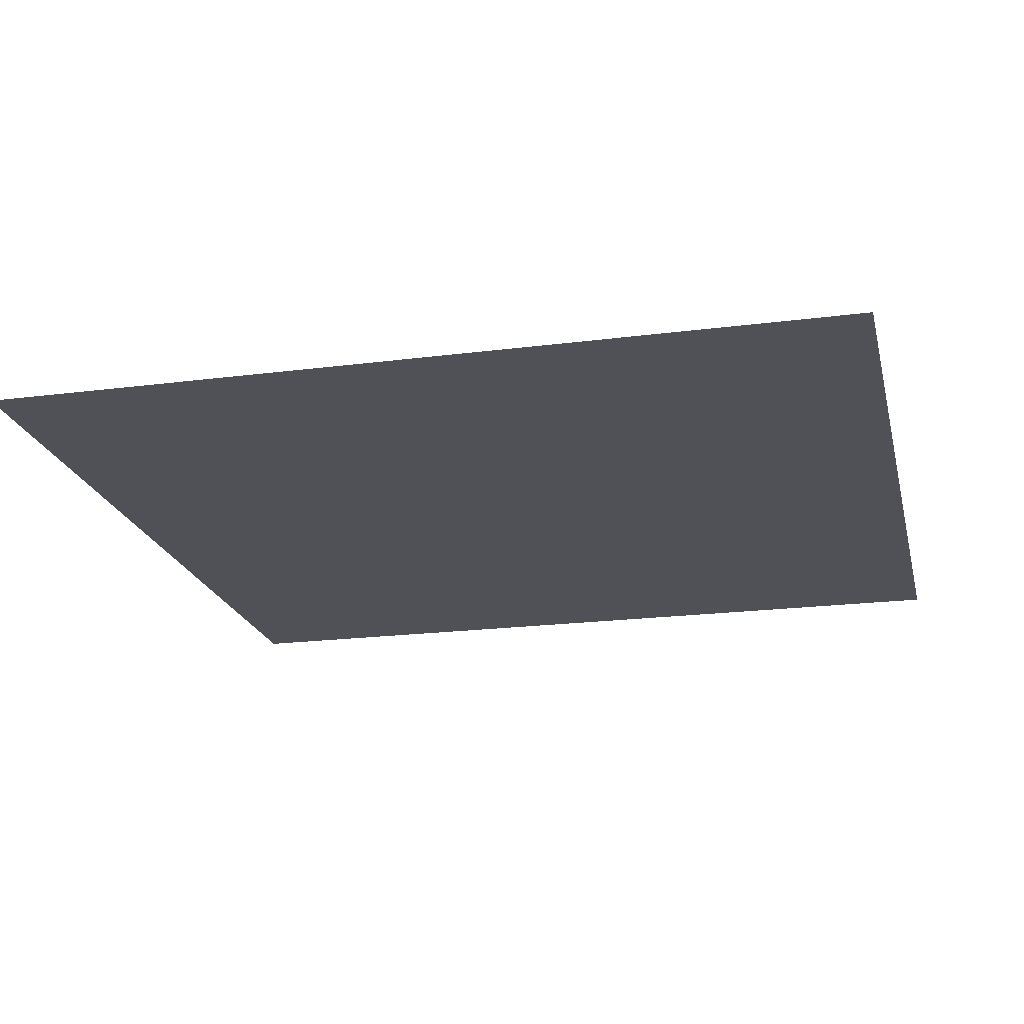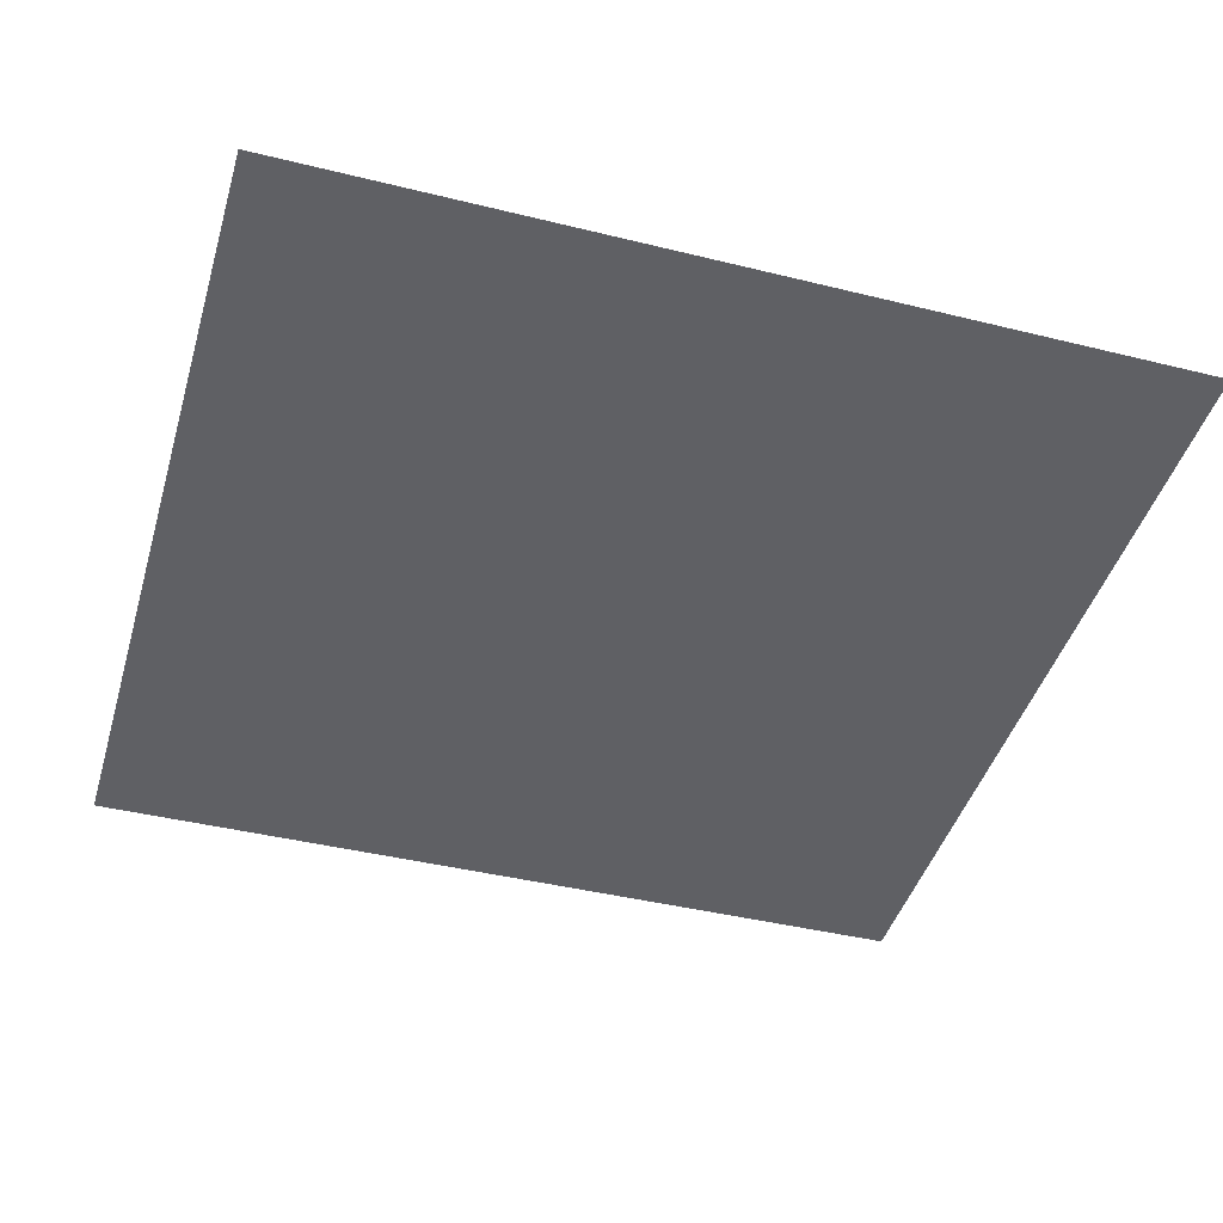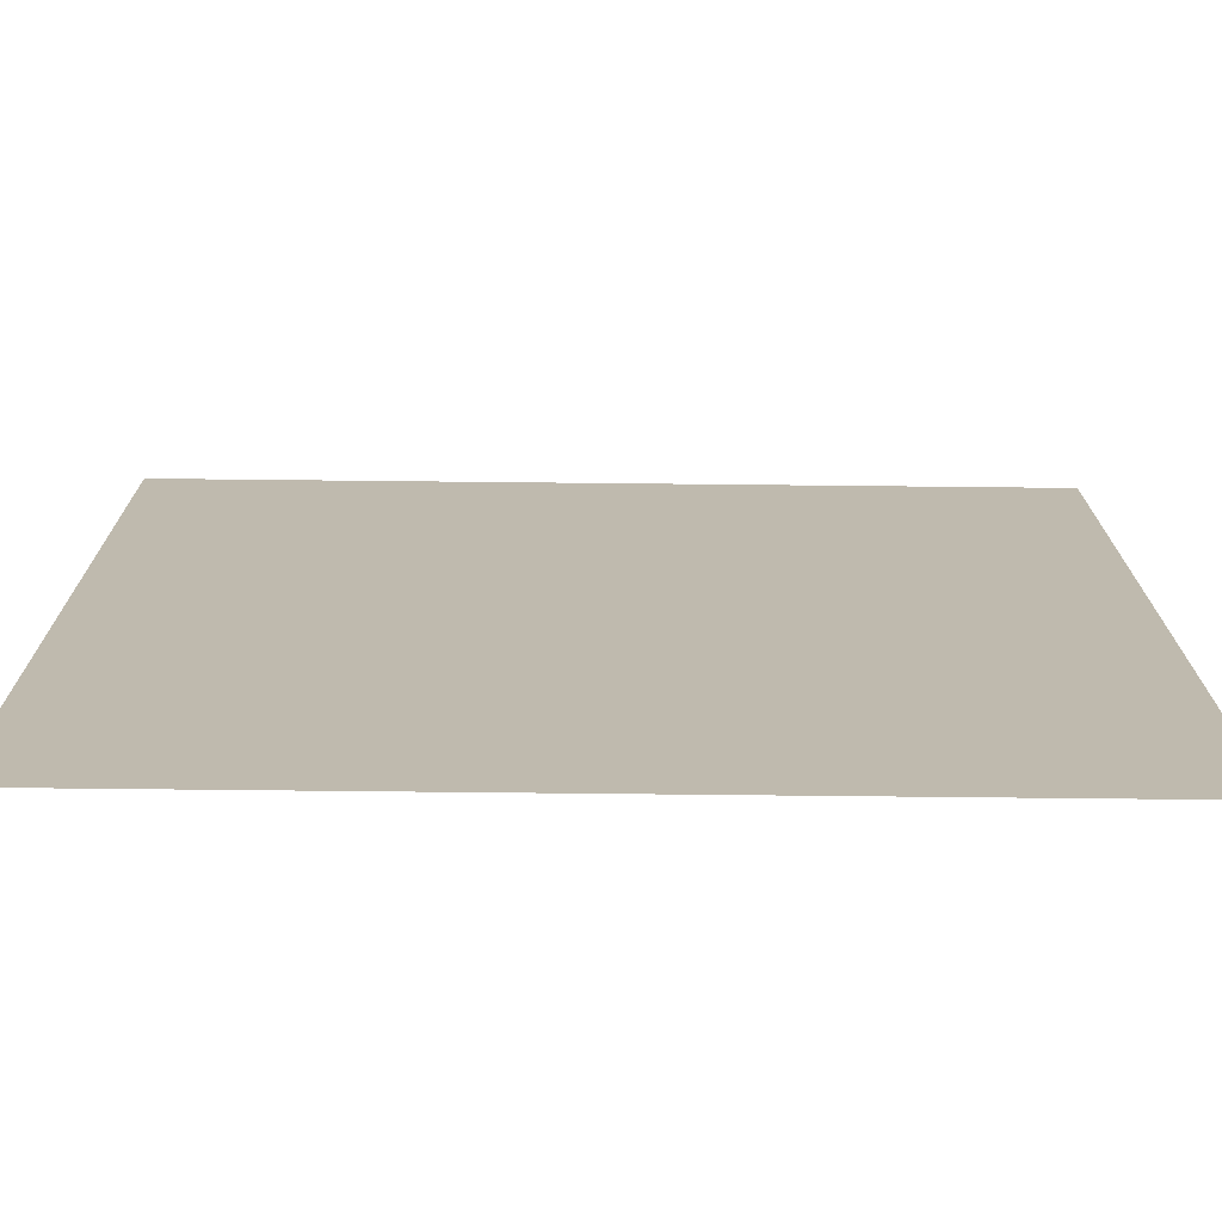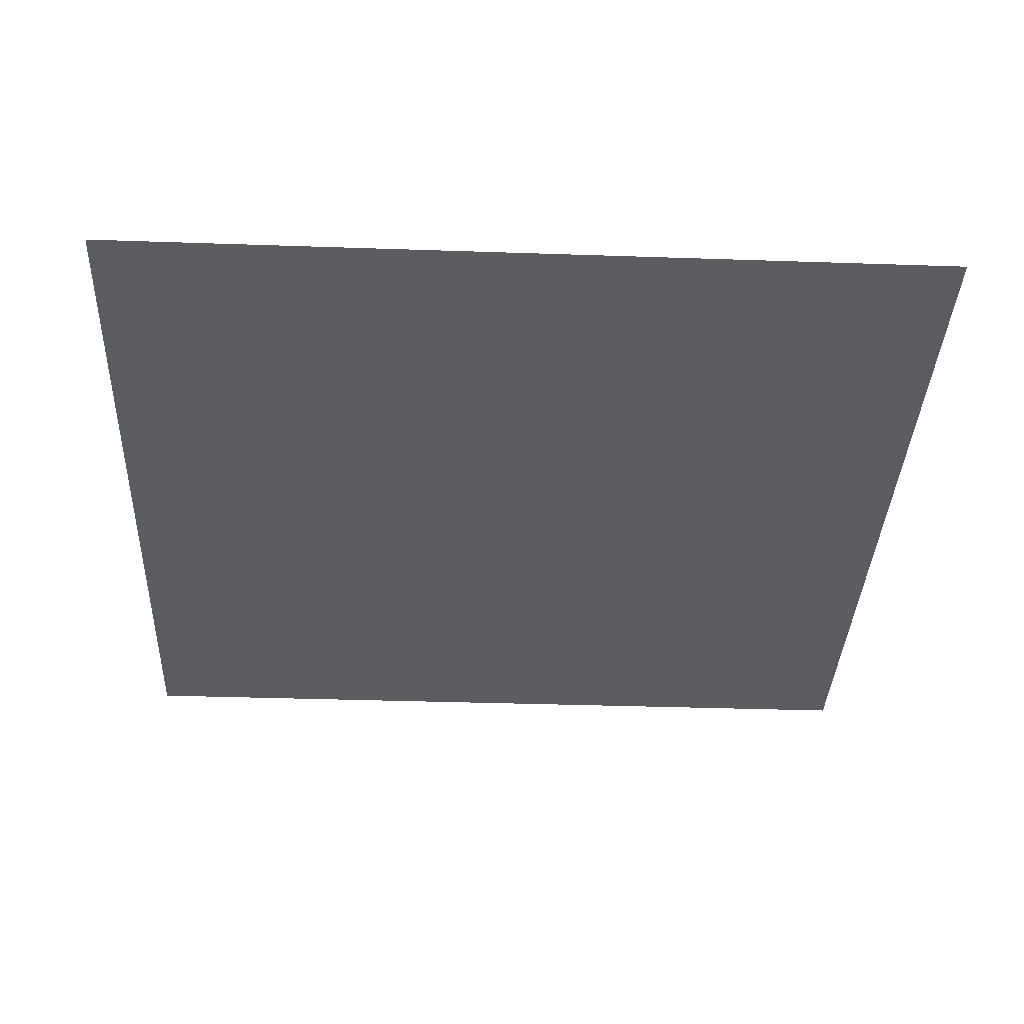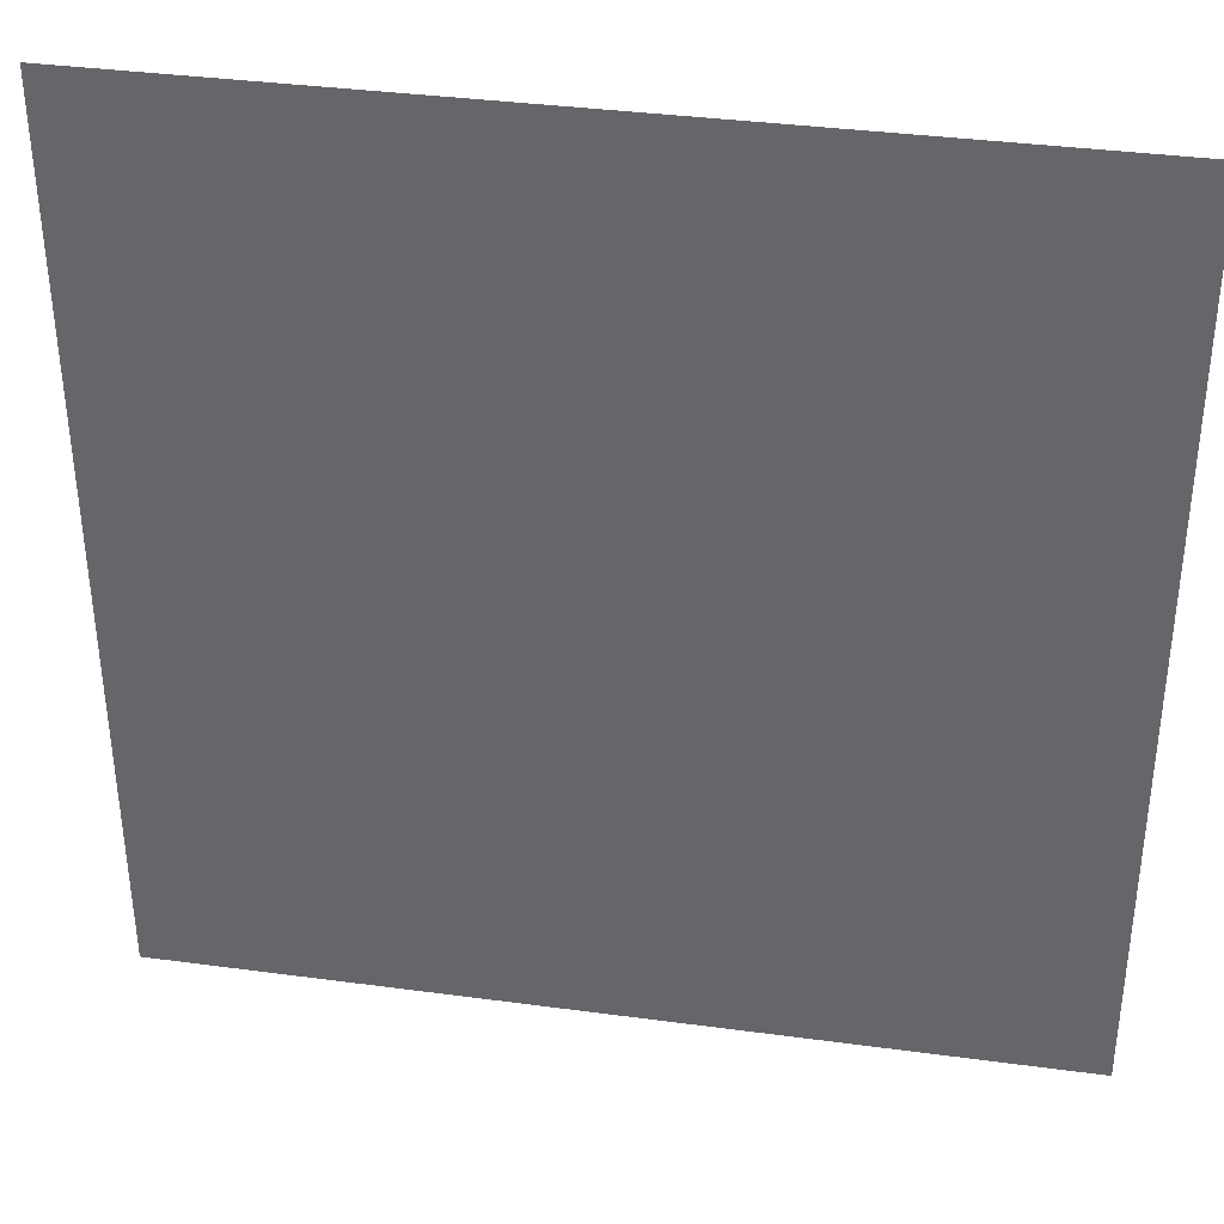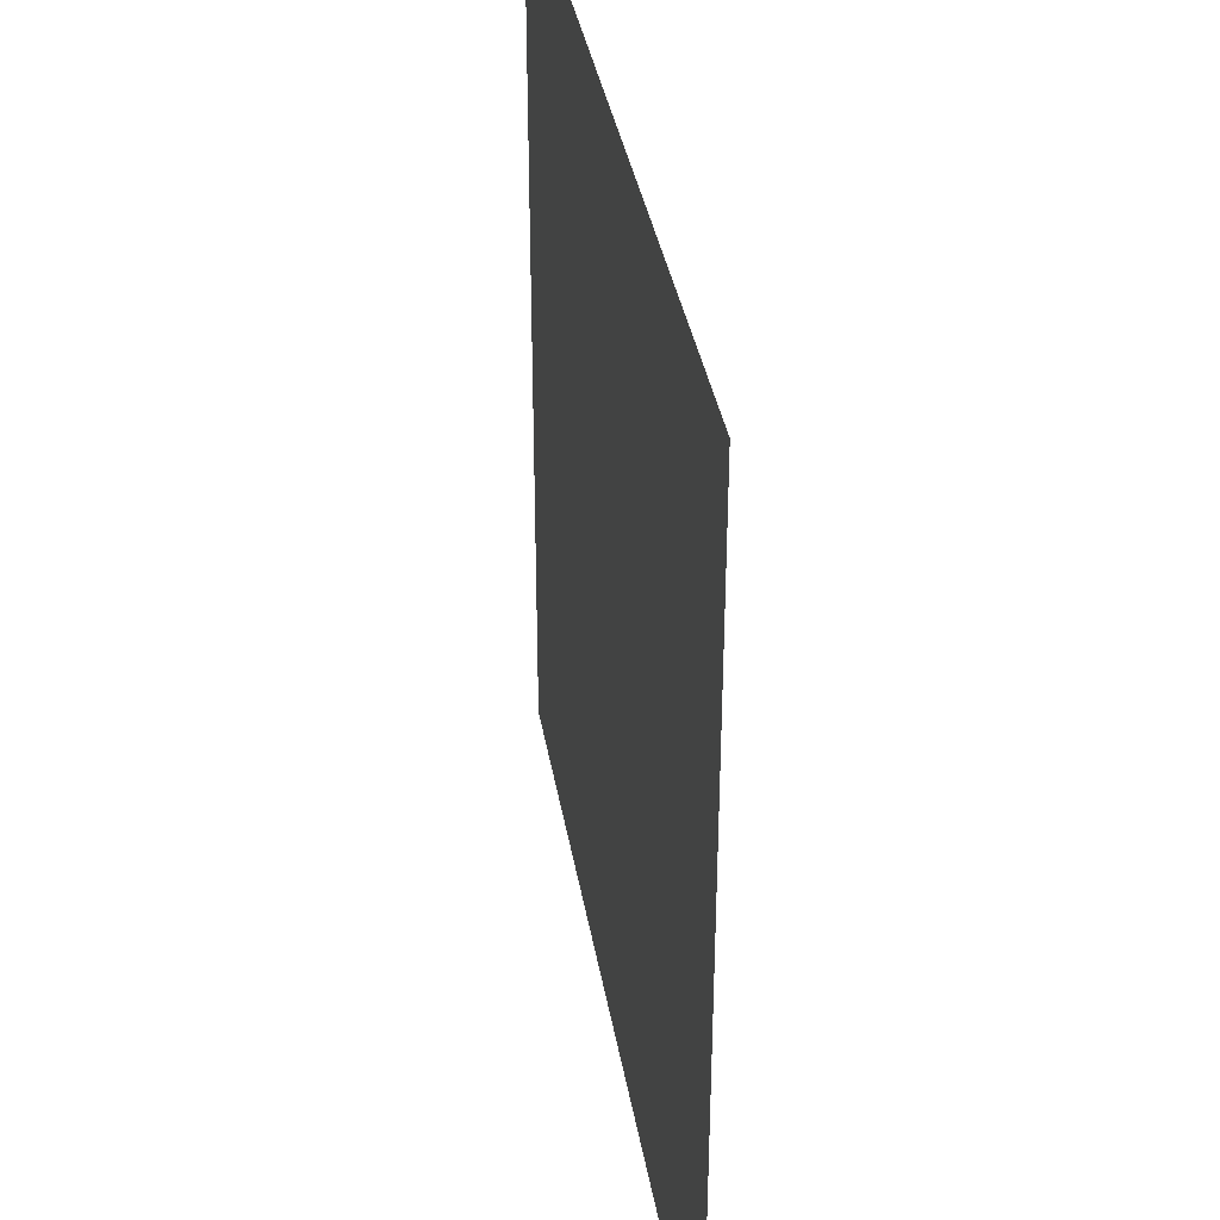
<metadata>
{"format":"obj","ext":"obj","renderer":"f3d","projection":"perspective","resolution":1024,"background":"white","views":[{"elev":-20.5,"azim":-77.0,"up":"+Y"},{"elev":-43.7,"azim":73.8,"up":"+Y"},{"elev":-74.3,"azim":-0.6,"up":"+Z"},{"elev":-35.2,"azim":177.4,"up":"+Y"},{"elev":36.6,"azim":9.9,"up":"+Z"},{"elev":36.2,"azim":-99.4,"up":"+Z"}]}
</metadata>
<code>
v -28.12 -38.61 39.98
v 27.61 -38.61 39.98
v 27.61 -38.61 -16.39
v -27.79 -38.61 -16.39
v 14.5 -38.61 33.43
v 19.34 -38.61 17.3
v 3.413 -38.61 12.56
v -1.627 -38.61 28.49
v -15.03 -38.61 15.08
v 0.8931 -38.61 10.14
v -4.046 -38.61 -5.984
v -19.97 -38.61 -0.9443
f 1 2 3 4

</code>
